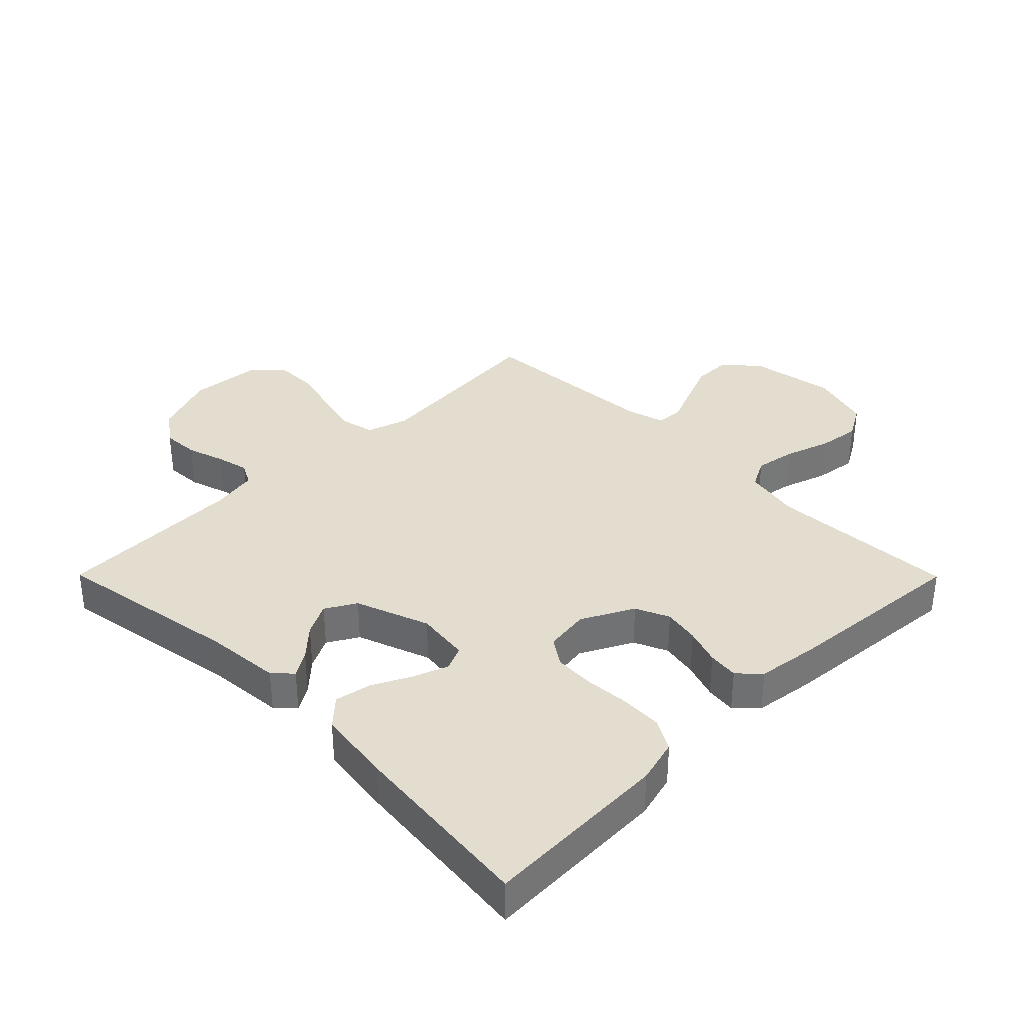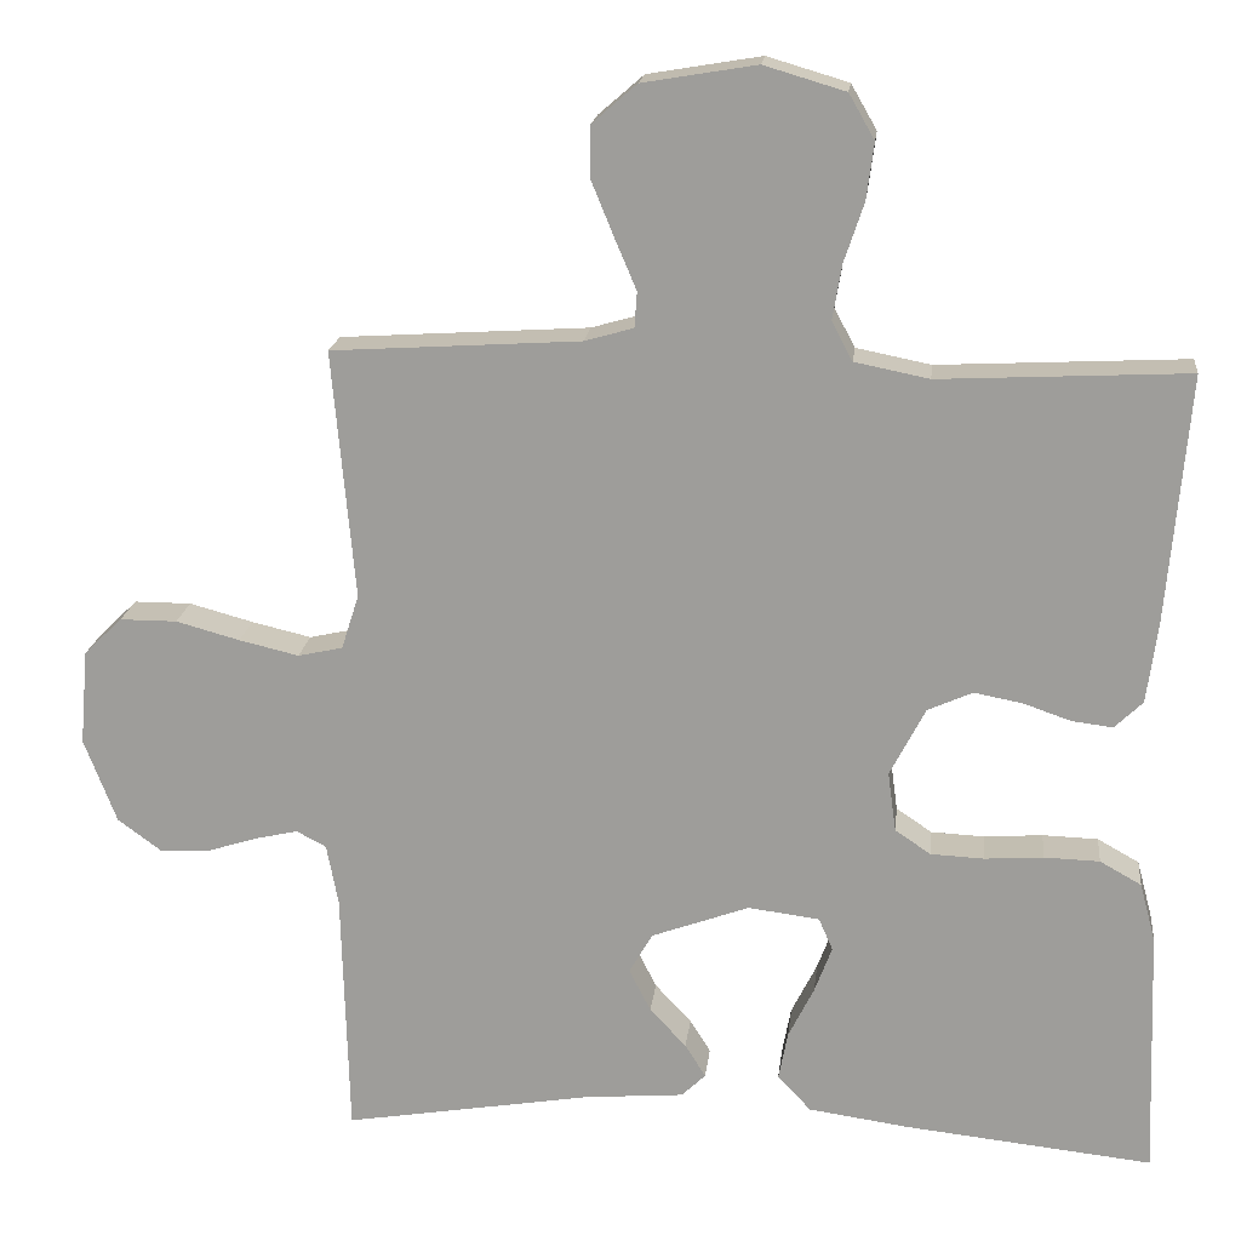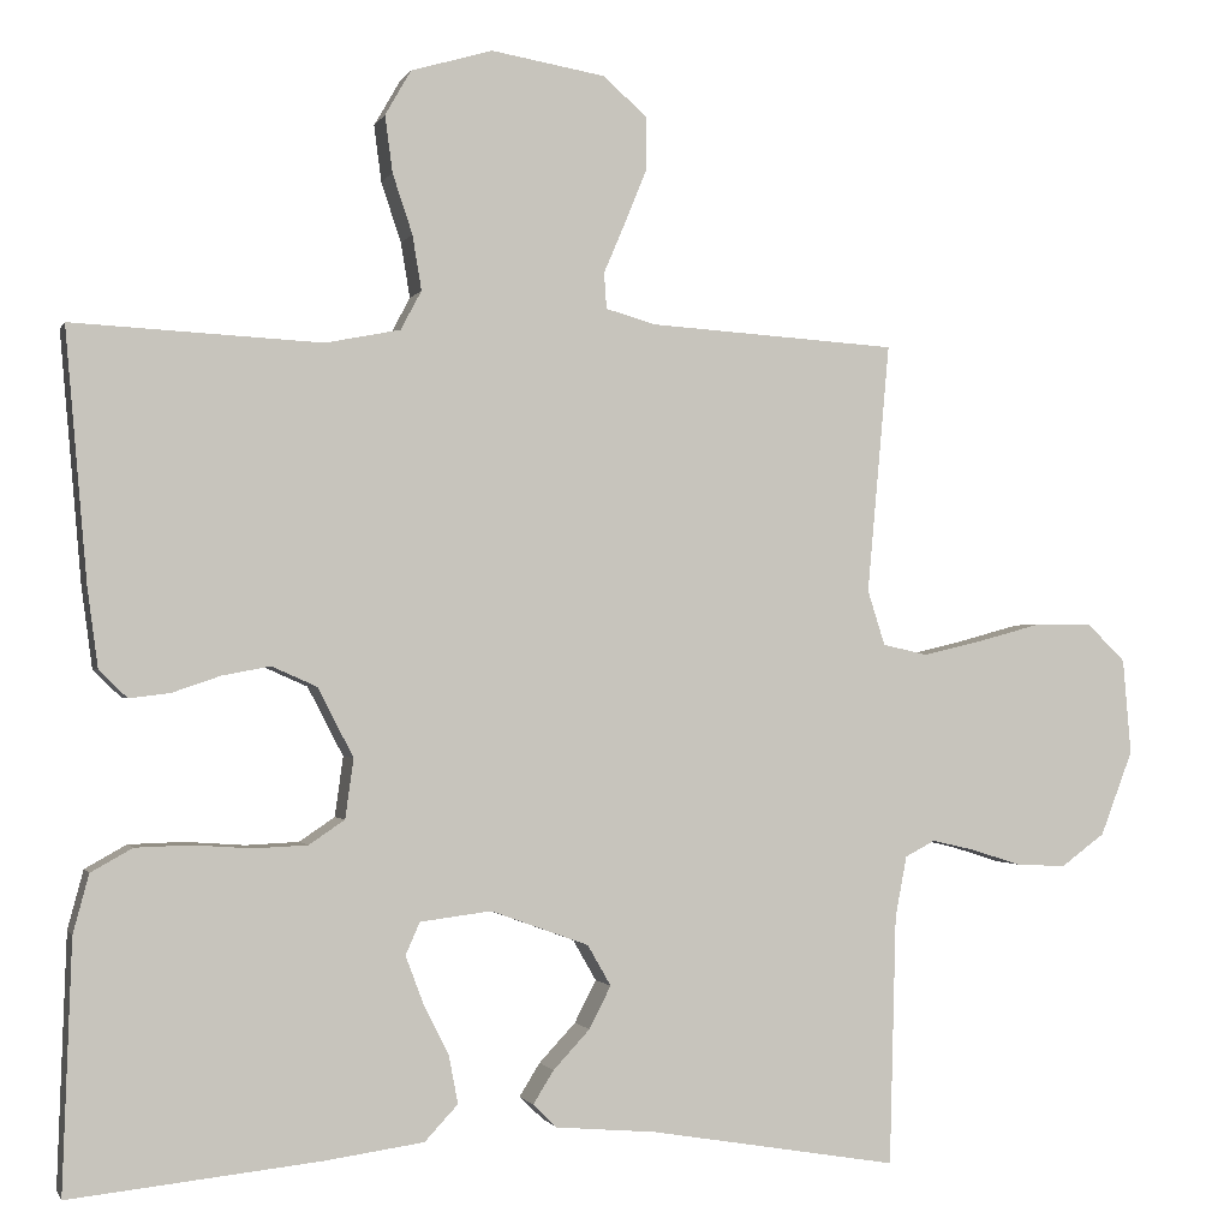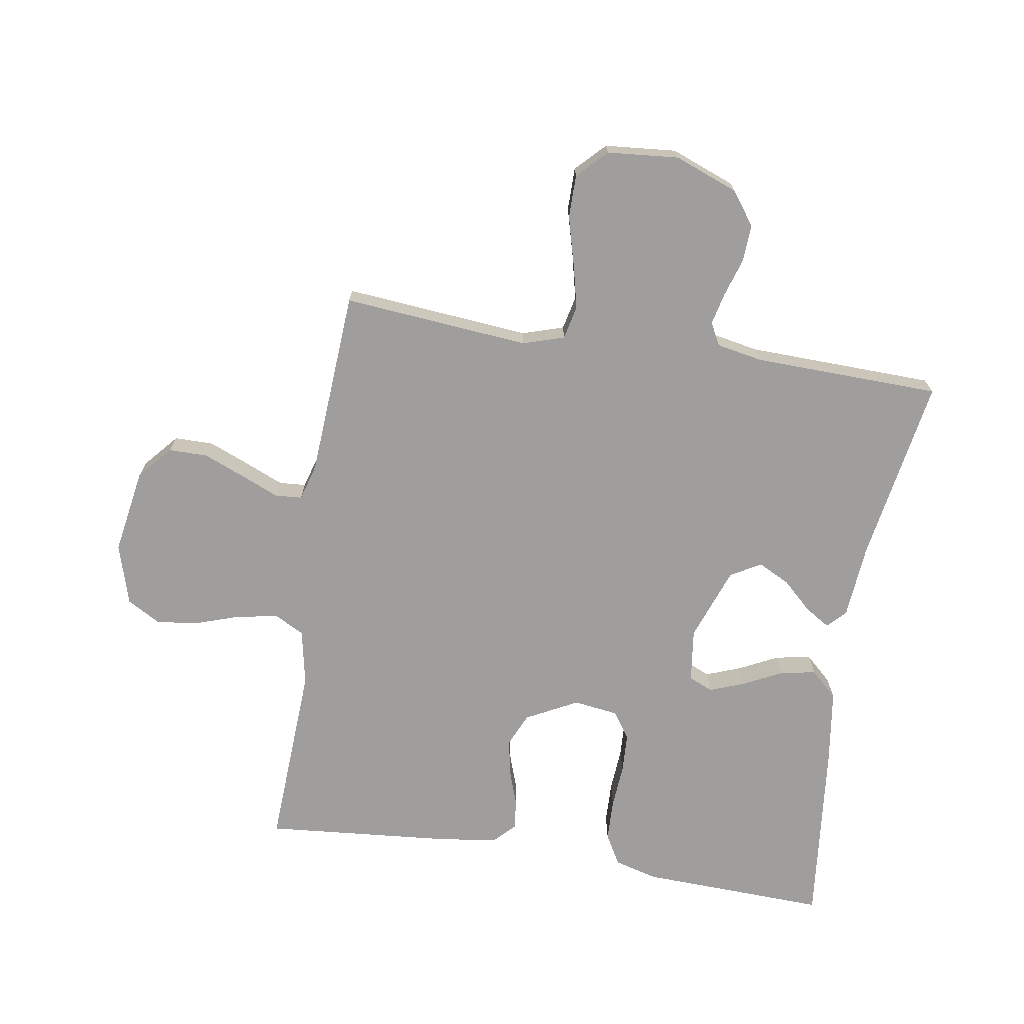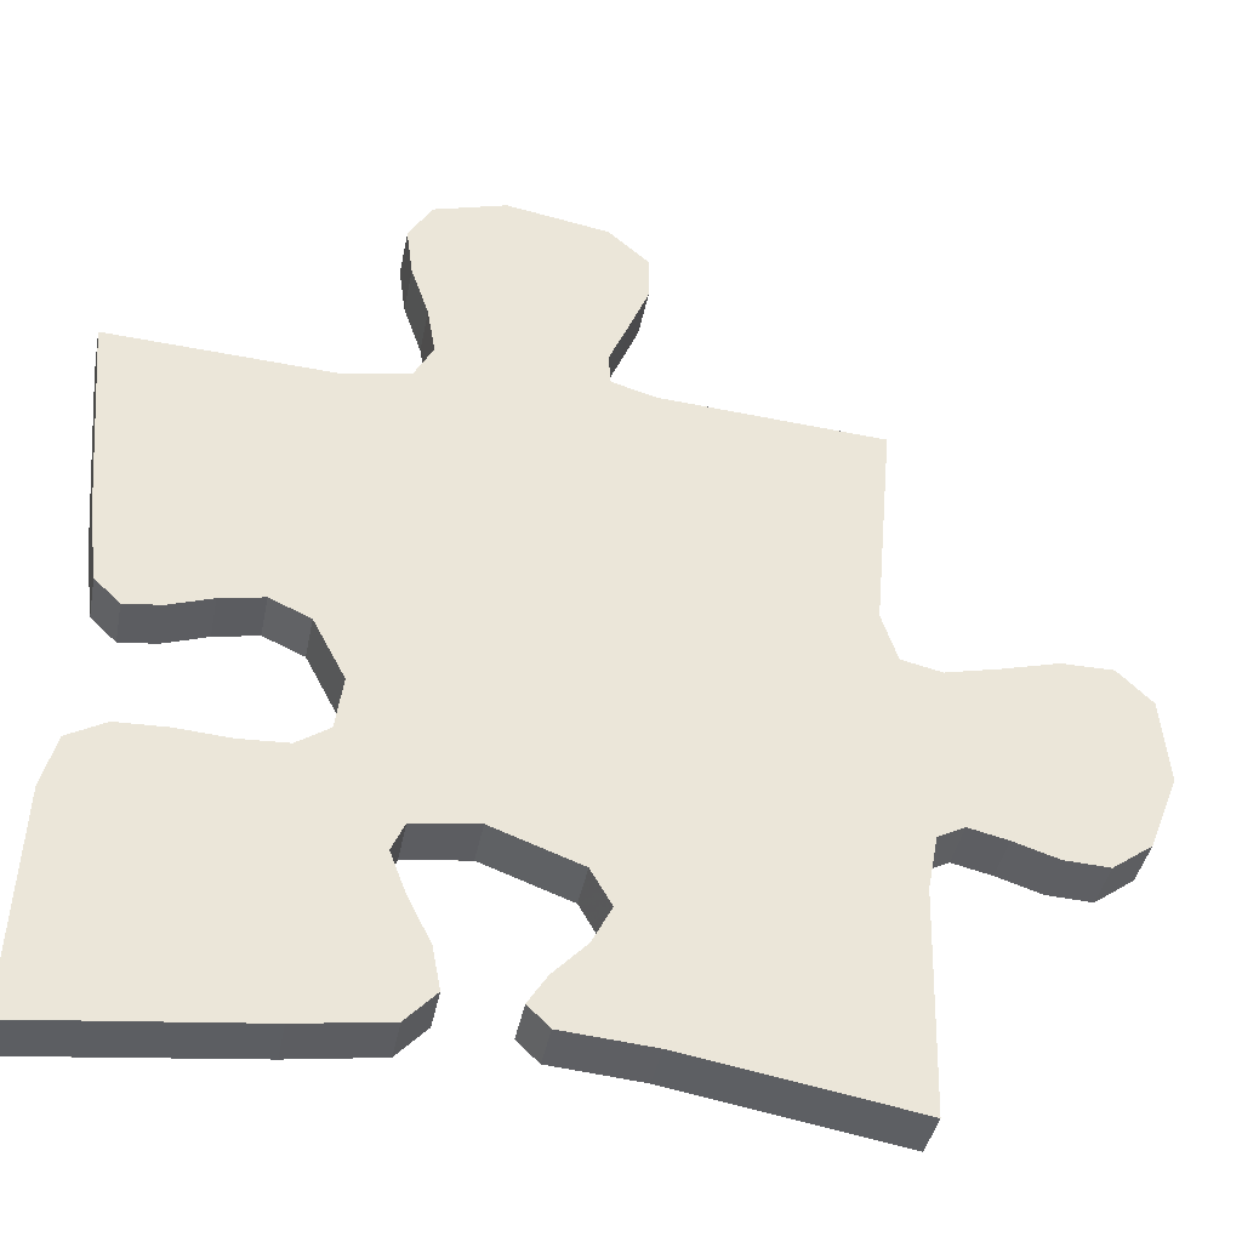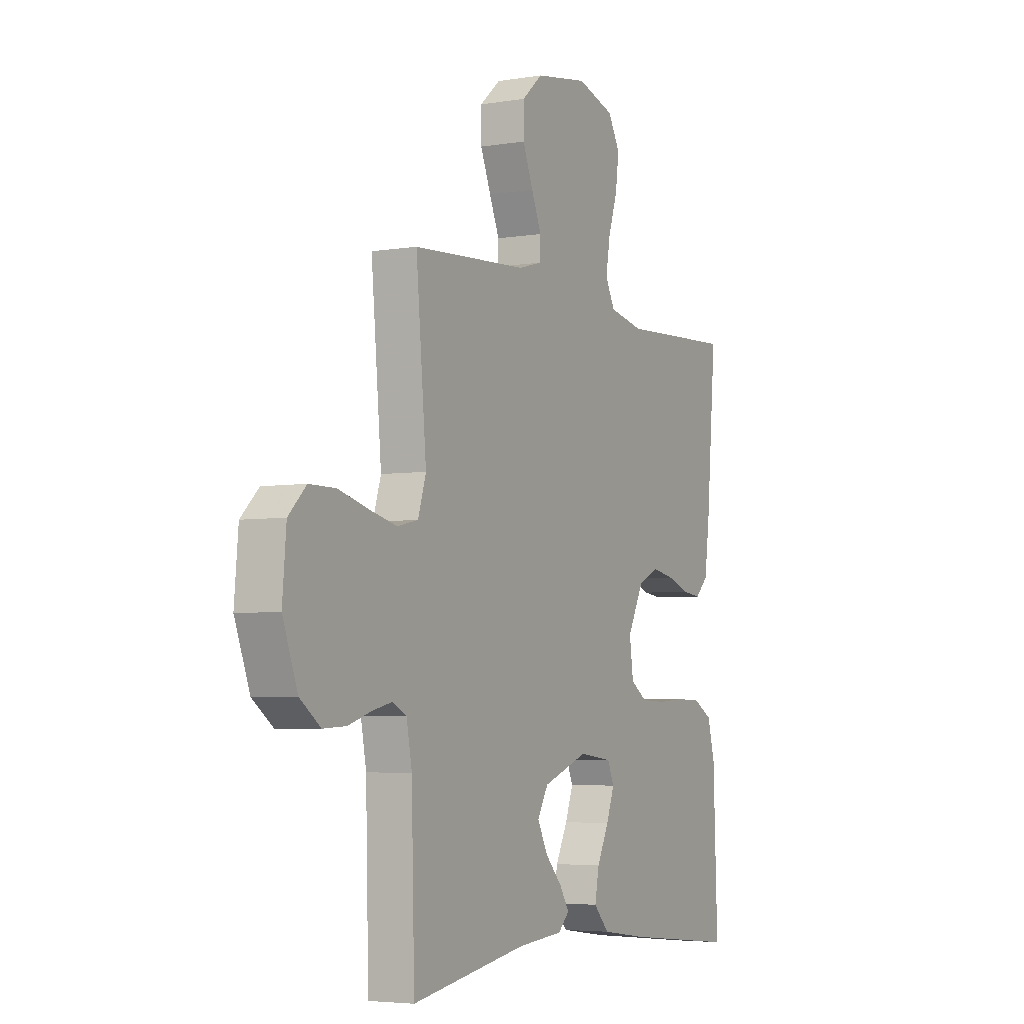
<metadata>
{"format":"obj","ext":"obj","renderer":"f3d","projection":"perspective","resolution":1024,"background":"white","views":[{"elev":34.9,"azim":-134.8,"up":"+Y"},{"elev":18.4,"azim":-173.6,"up":"+Z"},{"elev":-1.2,"azim":-15.2,"up":"+Z"},{"elev":-71.0,"azim":80.9,"up":"+Y"},{"elev":-40.6,"azim":-11.0,"up":"+Z"},{"elev":-4.6,"azim":117.9,"up":"+Z"}]}
</metadata>
<code>
v -0.5 0.07 0.5
v -0.2 0.07 0.485
v -0.11 0.07 0.503
v -0.085 0.07 0.55
v -0.096 0.07 0.616
v -0.12 0.07 0.688
v -0.129 0.07 0.756
v -0.098 0.07 0.81
v 0 0.07 0.839
v 0.137 0.07 0.816
v 0.191 0.07 0.769
v 0.191 0.07 0.706
v 0.164 0.07 0.64
v 0.138 0.07 0.579
v 0.141 0.07 0.536
v 0.2 0.07 0.519
v 0.5 0.07 0.5
v 0.473 0.07 0.2
v 0.494 0.07 0.134
v 0.548 0.07 0.122
v 0.62 0.07 0.139
v 0.697 0.07 0.16
v 0.766 0.07 0.16
v 0.812 0.07 0.115
v 0.822 0.07 0
v 0.783 0.07 -0.102
v 0.73 0.07 -0.141
v 0.67 0.07 -0.138
v 0.61 0.07 -0.119
v 0.558 0.07 -0.107
v 0.522 0.07 -0.126
v 0.508 0.07 -0.2
v 0.5 0.07 -0.5
v 0.2 0.07 -0.45
v 0.08 0.07 -0.44
v 0.051 0.07 -0.412
v 0.076 0.07 -0.372
v 0.12 0.07 -0.325
v 0.146 0.07 -0.274
v 0.118 0.07 -0.225
v 0 0.07 -0.182
v -0.086 0.07 -0.193
v -0.103 0.07 -0.232
v -0.082 0.07 -0.288
v -0.051 0.07 -0.35
v -0.04 0.07 -0.408
v -0.08 0.07 -0.451
v -0.2 0.07 -0.468
v -0.5 0.07 -0.5
v -0.489 0.07 -0.2
v -0.47 0.07 -0.129
v -0.42 0.07 -0.101
v -0.353 0.07 -0.099
v -0.282 0.07 -0.104
v -0.218 0.07 -0.101
v -0.175 0.07 -0.072
v -0.165 0.07 0
v -0.208 0.07 0.083
v -0.262 0.07 0.107
v -0.32 0.07 0.096
v -0.378 0.07 0.076
v -0.427 0.07 0.07
v -0.461 0.07 0.103
v -0.474 0.07 0.2
v -0.5 0 0.5
v -0.2 0 0.485
v -0.11 0 0.503
v -0.085 0 0.55
v -0.096 0 0.616
v -0.12 0 0.688
v -0.129 0 0.756
v -0.098 0 0.81
v 0 0 0.839
v 0.137 0 0.816
v 0.191 0 0.769
v 0.191 0 0.706
v 0.164 0 0.64
v 0.138 0 0.579
v 0.141 0 0.536
v 0.2 0 0.519
v 0.5 0 0.5
v 0.473 0 0.2
v 0.494 0 0.134
v 0.548 0 0.122
v 0.62 0 0.139
v 0.697 0 0.16
v 0.766 0 0.16
v 0.812 0 0.115
v 0.822 0 0
v 0.783 0 -0.102
v 0.73 0 -0.141
v 0.67 0 -0.138
v 0.61 0 -0.119
v 0.558 0 -0.107
v 0.522 0 -0.126
v 0.508 0 -0.2
v 0.5 0 -0.5
v 0.2 0 -0.45
v 0.08 0 -0.44
v 0.051 0 -0.412
v 0.076 0 -0.372
v 0.12 0 -0.325
v 0.146 0 -0.274
v 0.118 0 -0.225
v 0 0 -0.182
v -0.086 0 -0.193
v -0.103 0 -0.232
v -0.082 0 -0.288
v -0.051 0 -0.35
v -0.04 0 -0.408
v -0.08 0 -0.451
v -0.2 0 -0.468
v -0.5 0 -0.5
v -0.489 0 -0.2
v -0.47 0 -0.129
v -0.42 0 -0.101
v -0.353 0 -0.099
v -0.282 0 -0.104
v -0.218 0 -0.101
v -0.175 0 -0.072
v -0.165 0 0
v -0.208 0 0.083
v -0.262 0 0.107
v -0.32 0 0.096
v -0.378 0 0.076
v -0.427 0 0.07
v -0.461 0 0.103
v -0.474 0 0.2
f 64 1 2
f 63 64 2
f 62 63 2
f 61 62 2
f 60 61 2
f 59 60 2 3
f 58 59 3 4
f 57 58 4
f 56 57 4
f 52 53 54
f 51 52 54
f 50 51 54
f 49 50 54
f 48 49 54
f 47 48 54
f 46 47 54
f 45 46 54
f 44 45 54
f 43 44 54 55
f 42 43 55 56
f 36 37 38
f 35 36 38
f 34 35 38
f 34 38 39
f 33 34 39
f 32 33 39
f 31 32 39 40
f 27 28 29
f 26 27 29
f 25 26 29
f 24 25 29
f 23 24 29
f 22 23 29
f 21 22 29
f 20 21 29 30
f 31 40 41
f 30 31 41
f 20 30 41
f 19 20 41
f 12 13 14
f 11 12 14
f 10 11 14
f 9 10 14
f 8 9 14
f 7 8 14
f 6 7 14
f 5 6 14
f 4 5 14 15
f 4 15 16
f 56 4 16
f 42 56 16
f 41 42 16
f 19 41 16
f 18 19 16
f 16 17 18
f 66 65 128
f 66 128 127
f 66 127 126
f 66 126 125
f 66 125 124
f 67 66 124 123
f 68 67 123 122
f 68 122 121
f 68 121 120
f 118 117 116
f 118 116 115
f 118 115 114
f 118 114 113
f 118 113 112
f 118 112 111
f 118 111 110
f 118 110 109
f 118 109 108
f 119 118 108 107
f 120 119 107 106
f 102 101 100
f 102 100 99
f 102 99 98
f 103 102 98
f 103 98 97
f 103 97 96
f 104 103 96 95
f 93 92 91
f 93 91 90
f 93 90 89
f 93 89 88
f 93 88 87
f 93 87 86
f 93 86 85
f 94 93 85 84
f 105 104 95
f 105 95 94
f 105 94 84
f 105 84 83
f 78 77 76
f 78 76 75
f 78 75 74
f 78 74 73
f 78 73 72
f 78 72 71
f 78 71 70
f 78 70 69
f 79 78 69 68
f 80 79 68
f 80 68 120
f 80 120 106
f 80 106 105
f 80 105 83
f 80 83 82
f 82 81 80
f 1 65 66 2
f 2 66 67 3
f 3 67 68 4
f 4 68 69 5
f 5 69 70 6
f 6 70 71 7
f 7 71 72 8
f 8 72 73 9
f 9 73 74 10
f 10 74 75 11
f 11 75 76 12
f 12 76 77 13
f 13 77 78 14
f 14 78 79 15
f 15 79 80 16
f 16 80 81 17
f 17 81 82 18
f 18 82 83 19
f 19 83 84 20
f 20 84 85 21
f 21 85 86 22
f 22 86 87 23
f 23 87 88 24
f 24 88 89 25
f 25 89 90 26
f 26 90 91 27
f 27 91 92 28
f 28 92 93 29
f 29 93 94 30
f 30 94 95 31
f 31 95 96 32
f 32 96 97 33
f 33 97 98 34
f 34 98 99 35
f 35 99 100 36
f 36 100 101 37
f 37 101 102 38
f 38 102 103 39
f 39 103 104 40
f 40 104 105 41
f 41 105 106 42
f 42 106 107 43
f 43 107 108 44
f 44 108 109 45
f 45 109 110 46
f 46 110 111 47
f 47 111 112 48
f 48 112 113 49
f 49 113 114 50
f 50 114 115 51
f 51 115 116 52
f 52 116 117 53
f 53 117 118 54
f 54 118 119 55
f 55 119 120 56
f 56 120 121 57
f 57 121 122 58
f 58 122 123 59
f 59 123 124 60
f 60 124 125 61
f 61 125 126 62
f 62 126 127 63
f 63 127 128 64
f 64 128 65 1

</code>
